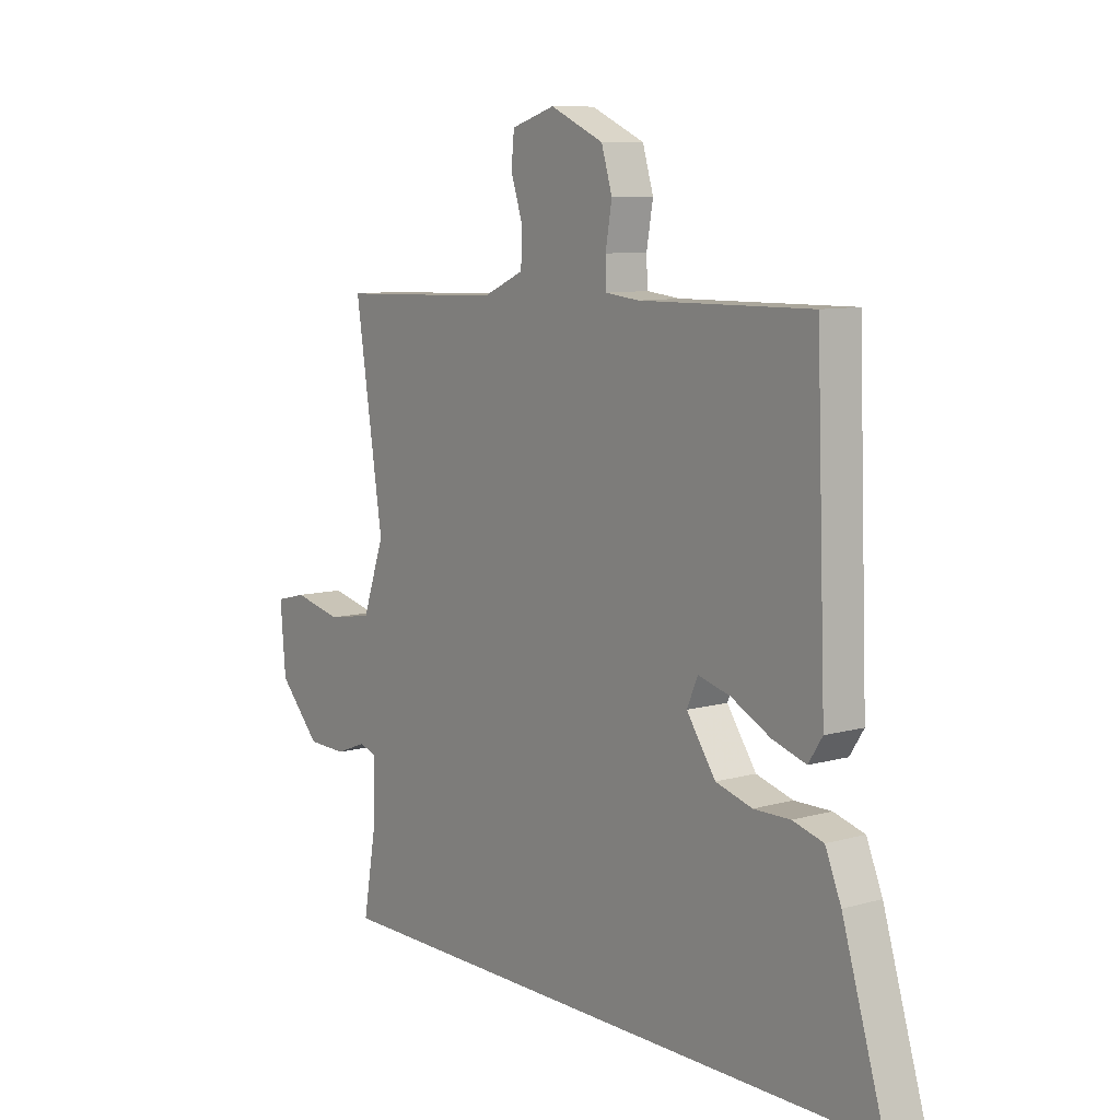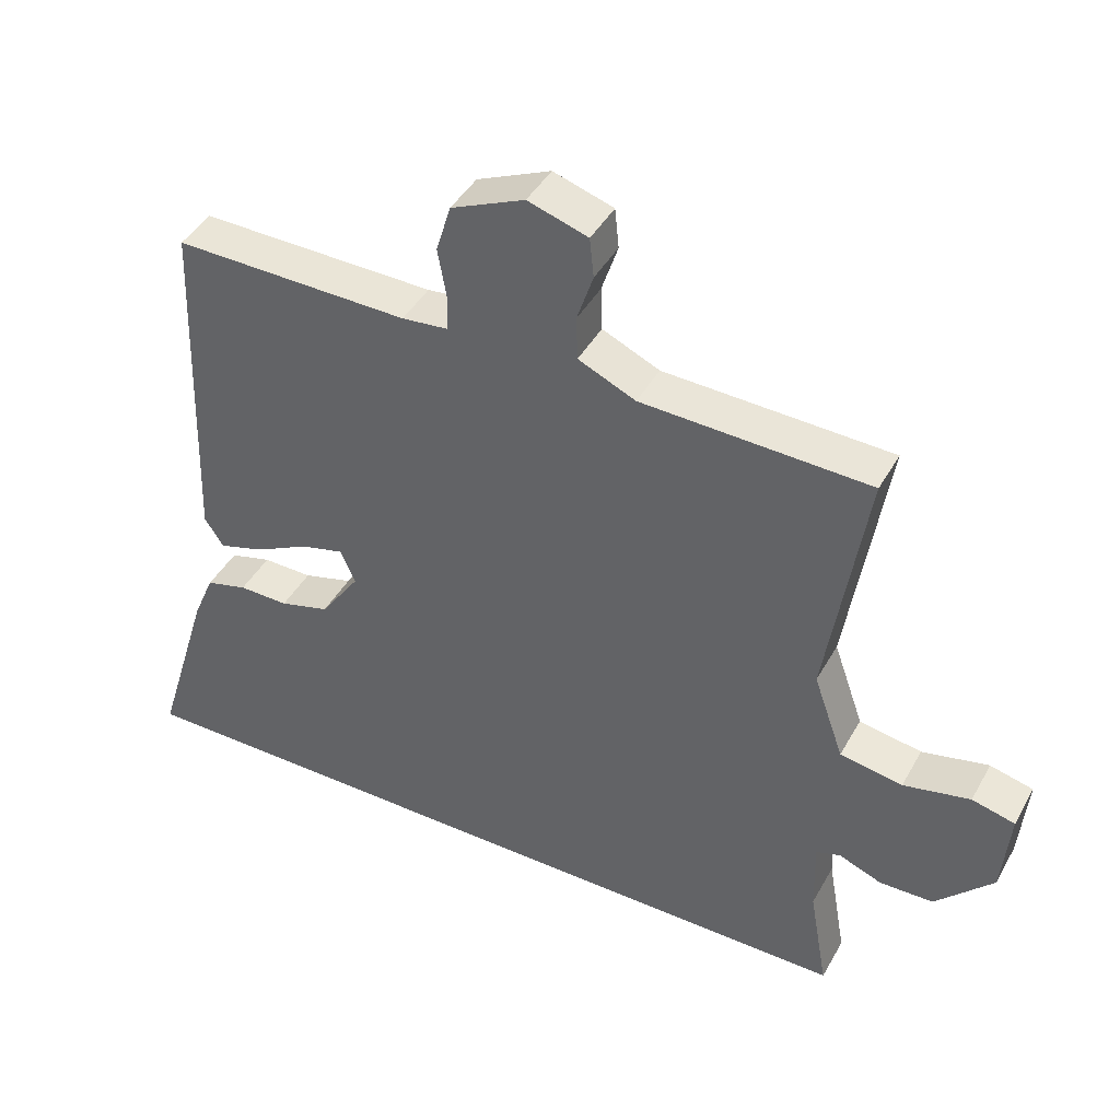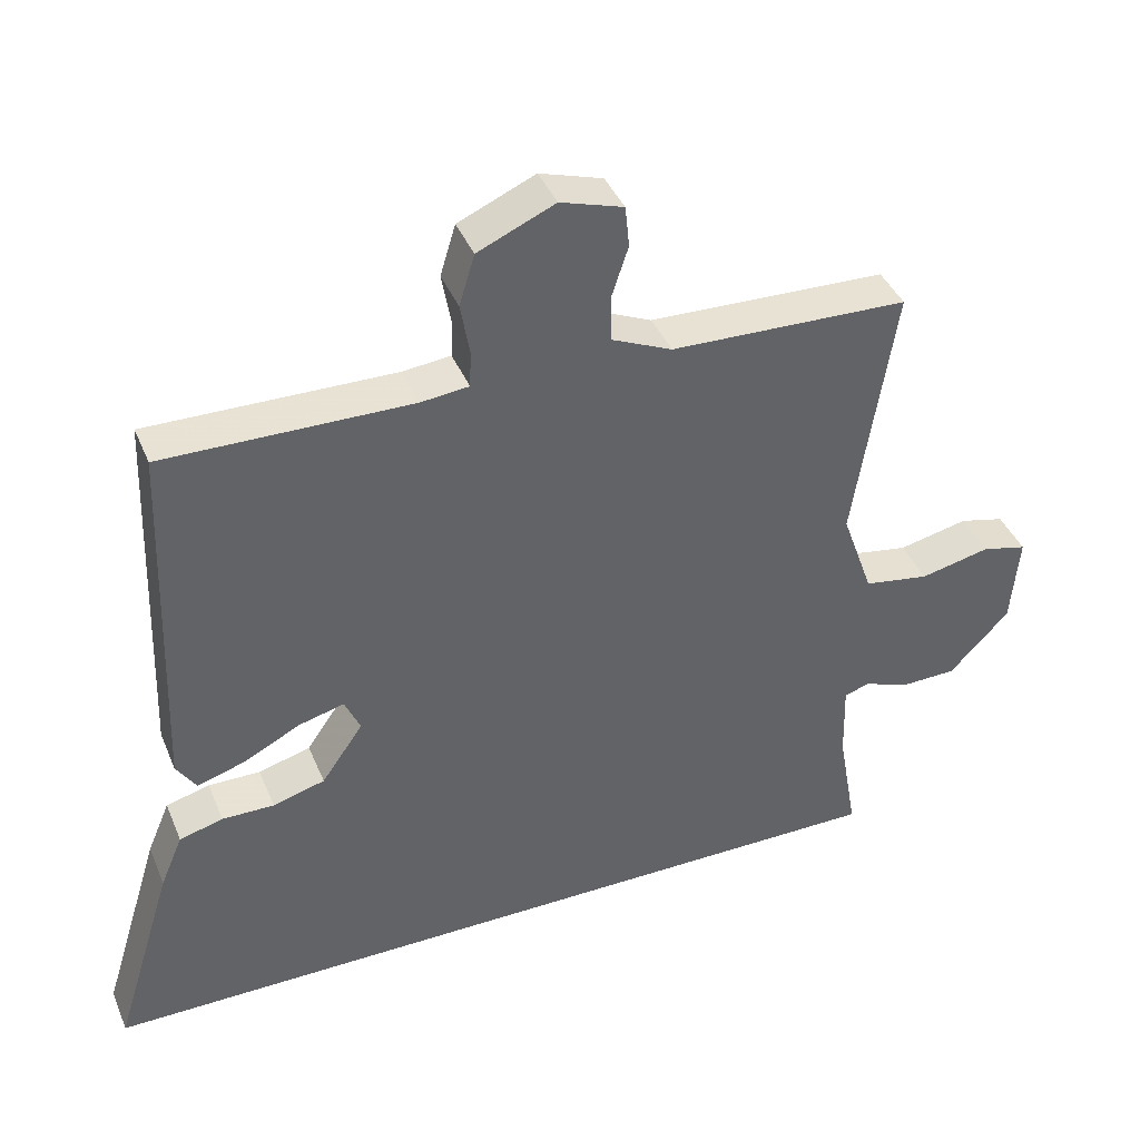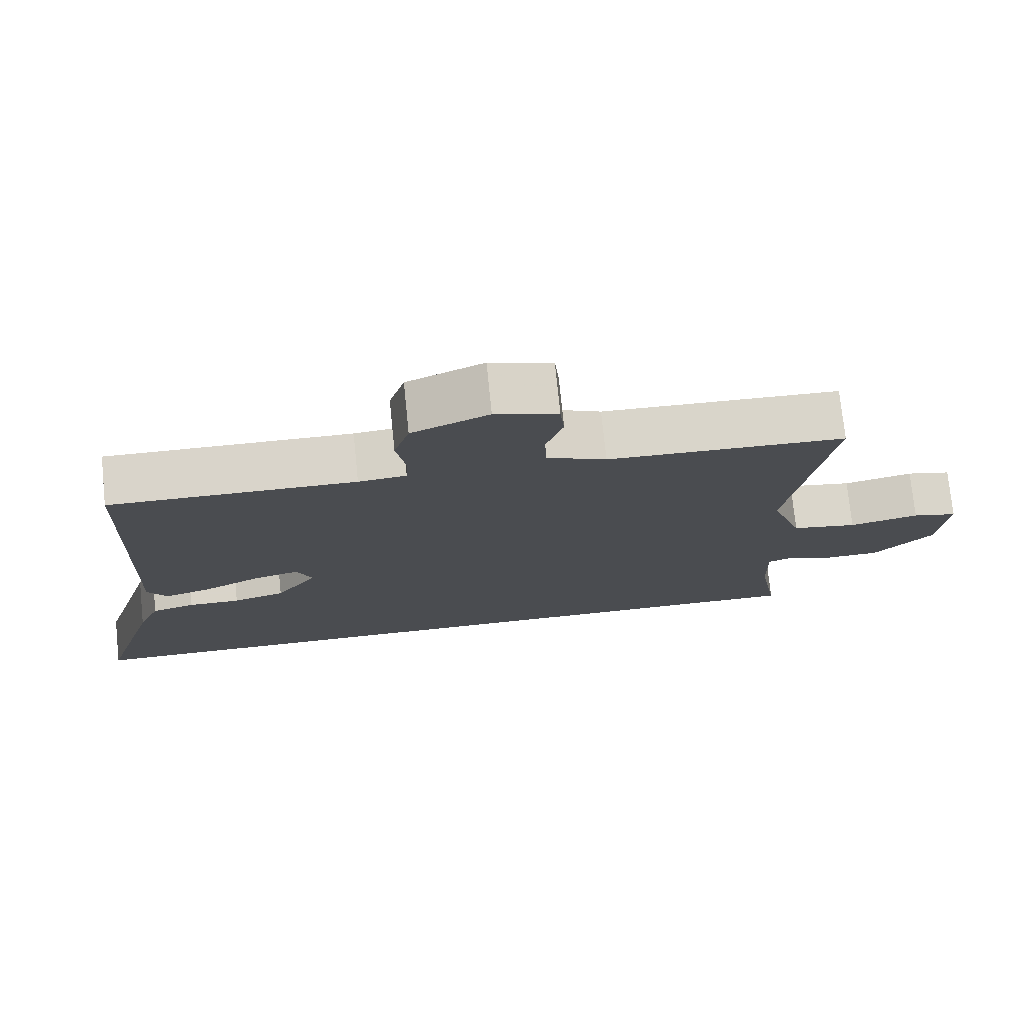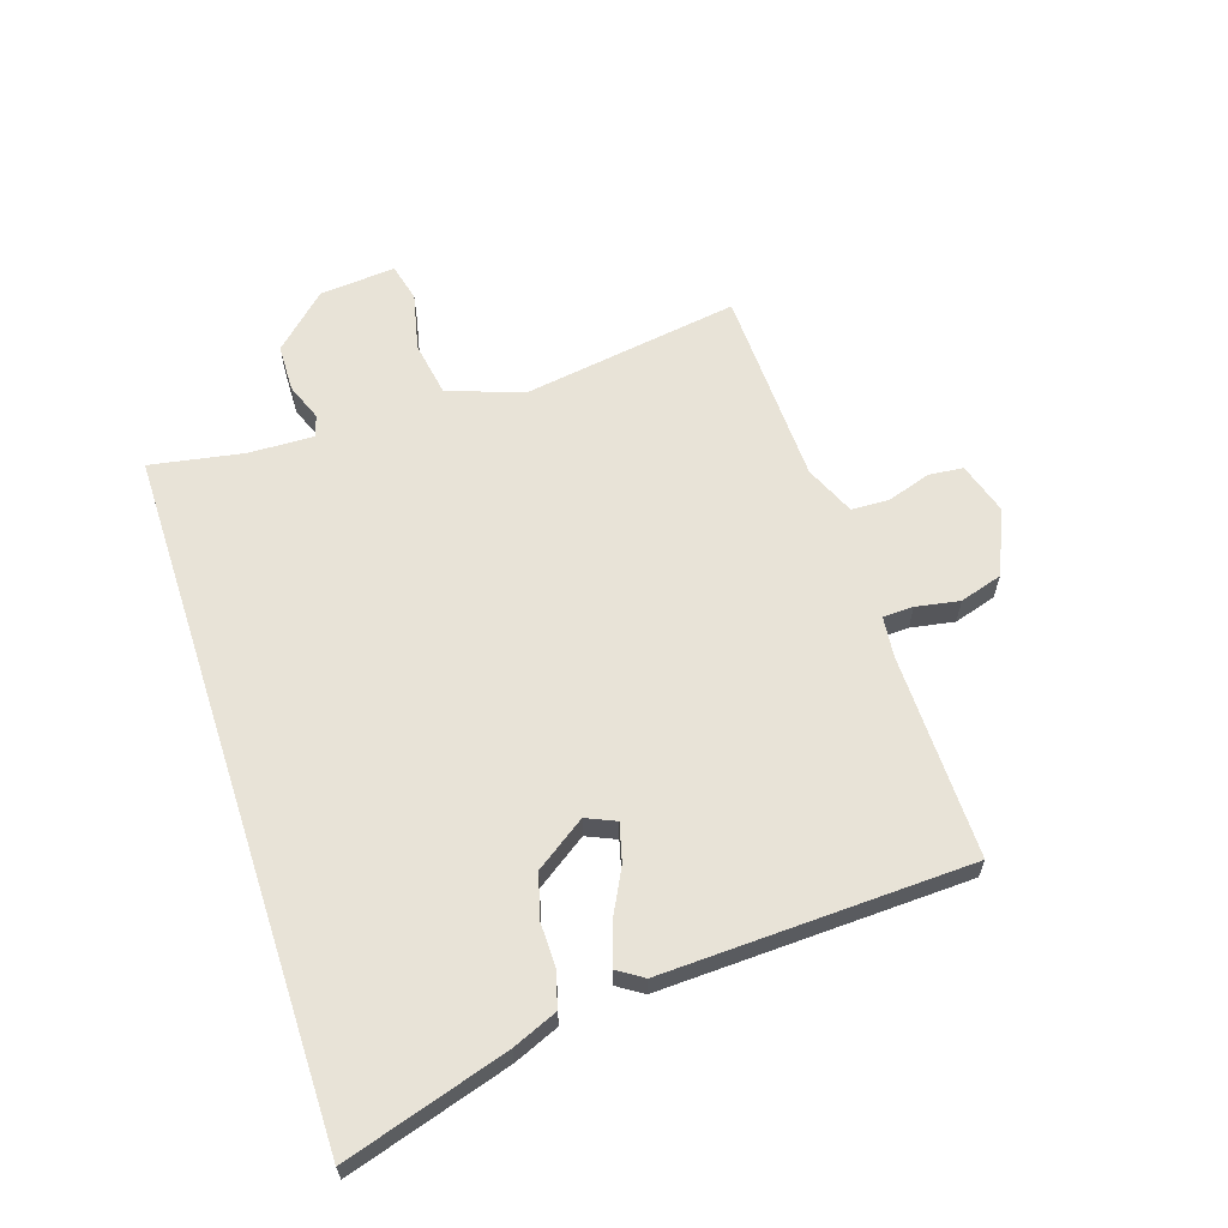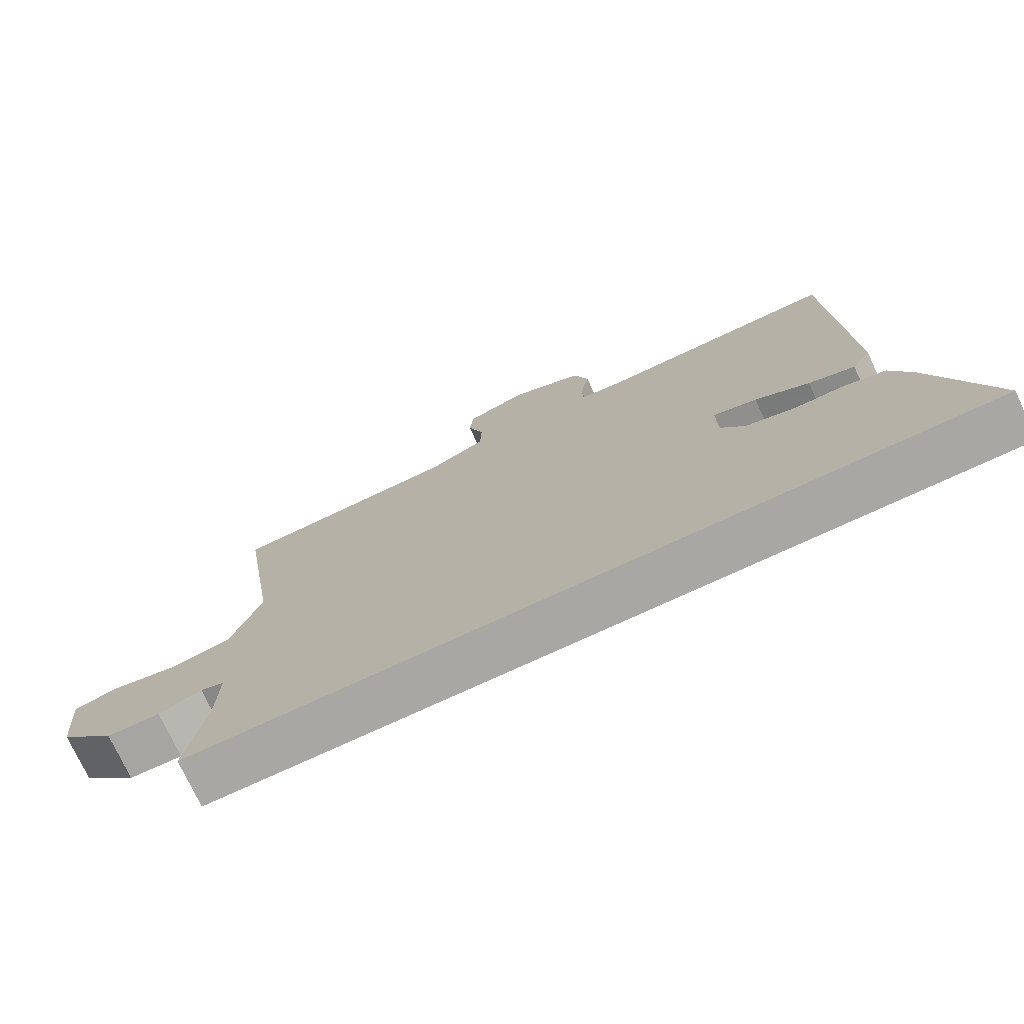
<metadata>
{"format":"obj","ext":"obj","renderer":"f3d","projection":"perspective","resolution":1024,"background":"white","views":[{"elev":9.1,"azim":-126.9,"up":"+Z"},{"elev":43.3,"azim":27.4,"up":"+Z"},{"elev":40.9,"azim":-21.5,"up":"+Z"},{"elev":75.1,"azim":-5.8,"up":"+Z"},{"elev":62.3,"azim":-108.0,"up":"+Y"},{"elev":-74.6,"azim":-155.1,"up":"+Z"}]}
</metadata>
<code>
v 0.568 0.07 0.483
v 0.511 0.07 0.114
v 0.556 0.07 -0.013
v 0.649 0.07 -0.029
v 0.748 0.07 -0.007
v 0.812 0.07 -0.023
v 0.801 0.07 -0.152
v 0.716 0.07 -0.242
v 0.636 0.07 -0.244
v 0.572 0.07 -0.219
v 0.536 0.07 -0.231
v 0.539 0.07 -0.341
v 0.567 0.07 -0.5
v -0.607 0.07 -0.5
v -0.522 0.07 -0.223
v -0.49 0.07 -0.147
v -0.428 0.07 -0.13
v -0.354 0.07 -0.131
v -0.28 0.07 -0.11
v -0.221 0.07 -0.025
v -0.243 0.07 0.025
v -0.308 0.07 0.008
v -0.388 0.07 -0.033
v -0.456 0.07 -0.054
v -0.484 0.07 -0.011
v -0.464 0.07 0.511
v -0.115 0.07 0.505
v -0.047 0.07 0.512
v -0.045 0.07 0.564
v -0.058 0.07 0.638
v -0.036 0.07 0.71
v 0.073 0.07 0.758
v 0.162 0.07 0.73
v 0.168 0.07 0.671
v 0.144 0.07 0.598
v 0.146 0.07 0.533
v 0.231 0.07 0.495
v 0.568 0 0.483
v 0.511 0 0.114
v 0.556 0 -0.013
v 0.649 0 -0.029
v 0.748 0 -0.007
v 0.812 0 -0.023
v 0.801 0 -0.152
v 0.716 0 -0.242
v 0.636 0 -0.244
v 0.572 0 -0.219
v 0.536 0 -0.231
v 0.539 0 -0.341
v 0.567 0 -0.5
v -0.607 0 -0.5
v -0.522 0 -0.223
v -0.49 0 -0.147
v -0.428 0 -0.13
v -0.354 0 -0.131
v -0.28 0 -0.11
v -0.221 0 -0.025
v -0.243 0 0.025
v -0.308 0 0.008
v -0.388 0 -0.033
v -0.456 0 -0.054
v -0.484 0 -0.011
v -0.464 0 0.511
v -0.115 0 0.505
v -0.047 0 0.512
v -0.045 0 0.564
v -0.058 0 0.638
v -0.036 0 0.71
v 0.073 0 0.758
v 0.162 0 0.73
v 0.168 0 0.671
v 0.144 0 0.598
v 0.146 0 0.533
v 0.231 0 0.495
f 32 33 34 35
f 32 35 36
f 29 30 31 32
f 28 29 32 36
f 24 25 26 27
f 22 23 24 27
f 21 22 27 28
f 20 21 28 36
f 15 16 17 18
f 15 18 19
f 12 13 14 15
f 11 12 15 19
f 10 11 19 20
f 8 9 10
f 4 5 6 7
f 3 4 7 8
f 37 1 2
f 37 2 3
f 36 37 3
f 10 20 36
f 3 8 10 36
f 72 71 70 69
f 73 72 69
f 69 68 67 66
f 73 69 66 65
f 64 63 62 61
f 64 61 60 59
f 65 64 59 58
f 73 65 58 57
f 55 54 53 52
f 56 55 52
f 52 51 50 49
f 56 52 49 48
f 57 56 48 47
f 47 46 45
f 44 43 42 41
f 45 44 41 40
f 39 38 74
f 40 39 74
f 40 74 73
f 73 57 47
f 73 47 45 40
f 1 38 39 2
f 2 39 40 3
f 3 40 41 4
f 4 41 42 5
f 5 42 43 6
f 6 43 44 7
f 7 44 45 8
f 8 45 46 9
f 9 46 47 10
f 10 47 48 11
f 11 48 49 12
f 12 49 50 13
f 13 50 51 14
f 14 51 52 15
f 15 52 53 16
f 16 53 54 17
f 17 54 55 18
f 18 55 56 19
f 19 56 57 20
f 20 57 58 21
f 21 58 59 22
f 22 59 60 23
f 23 60 61 24
f 24 61 62 25
f 25 62 63 26
f 26 63 64 27
f 27 64 65 28
f 28 65 66 29
f 29 66 67 30
f 30 67 68 31
f 31 68 69 32
f 32 69 70 33
f 33 70 71 34
f 34 71 72 35
f 35 72 73 36
f 36 73 74 37
f 37 74 38 1

</code>
